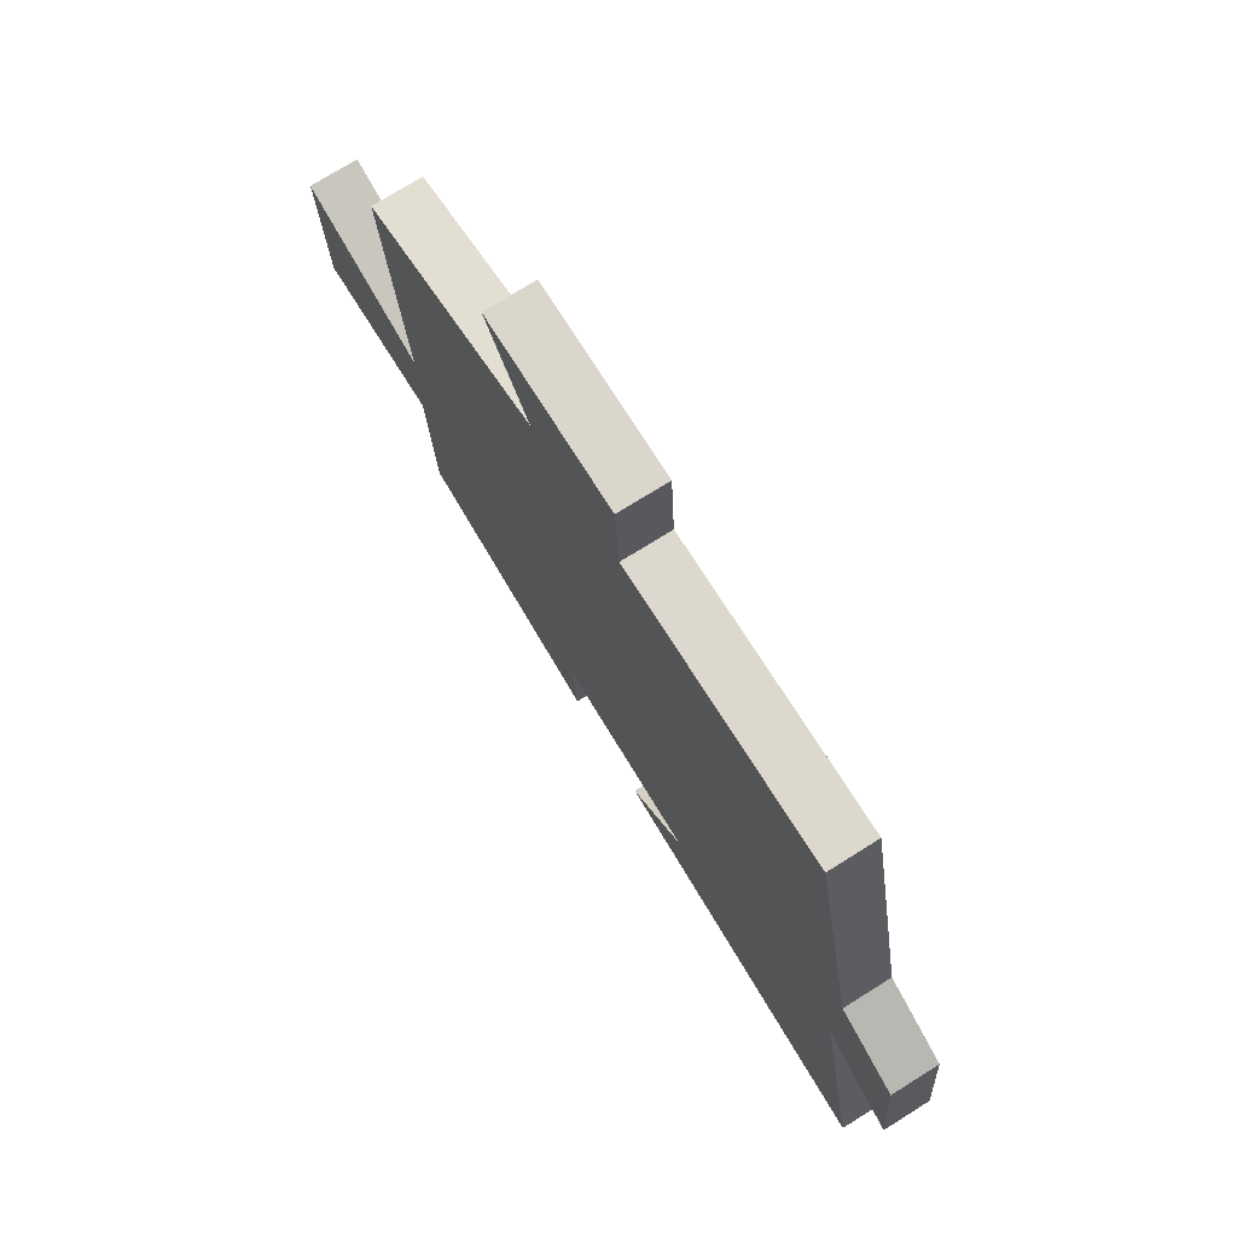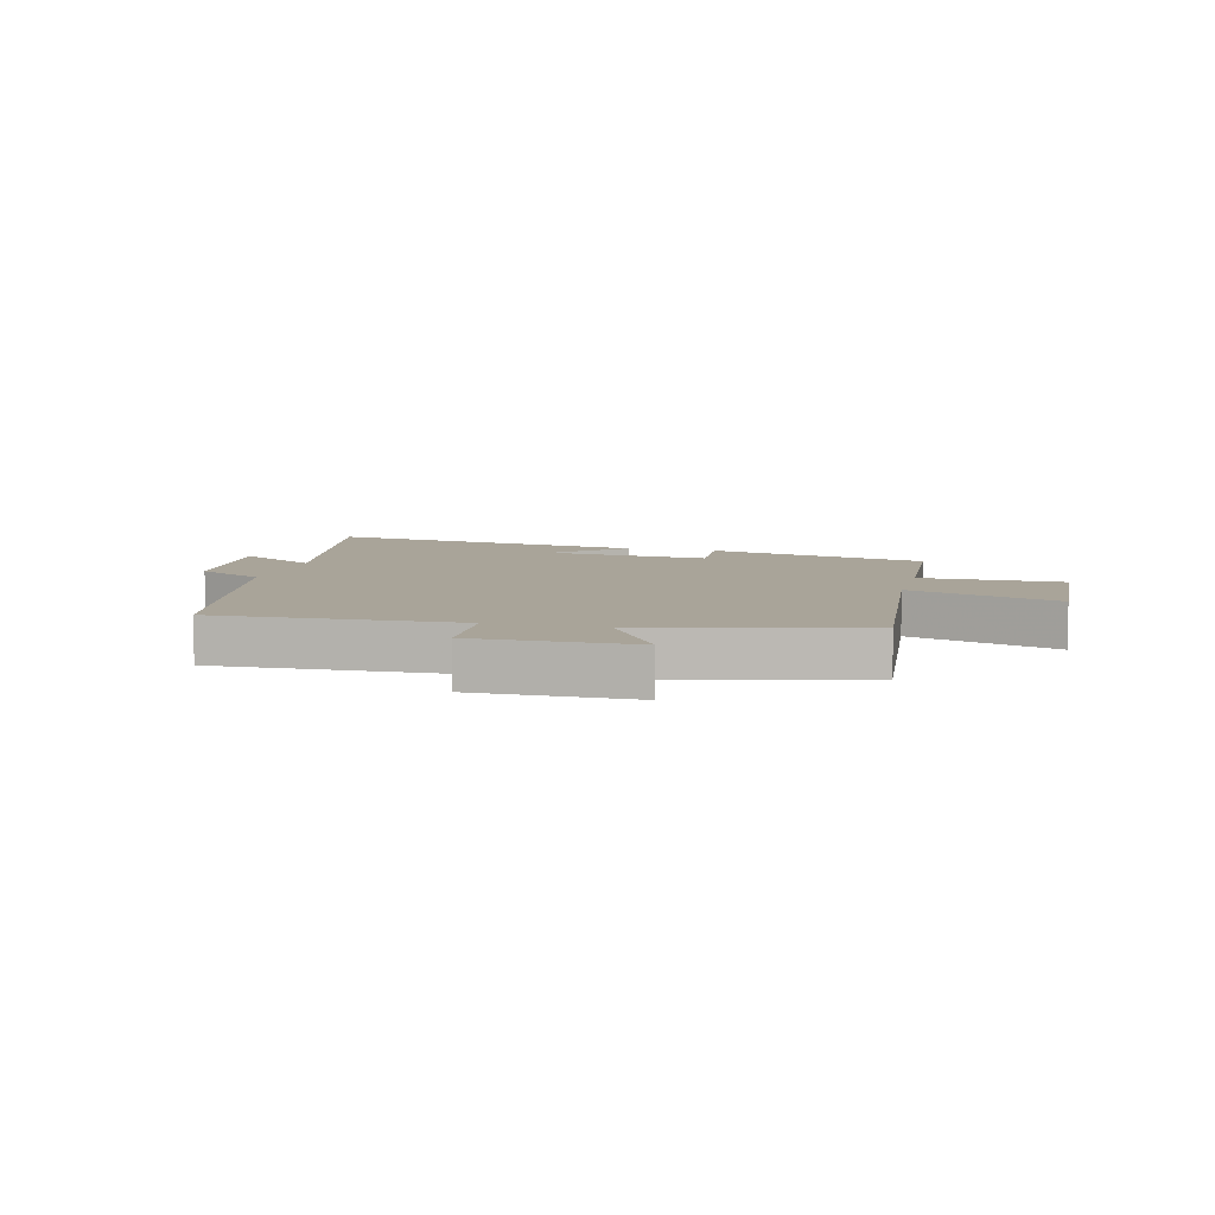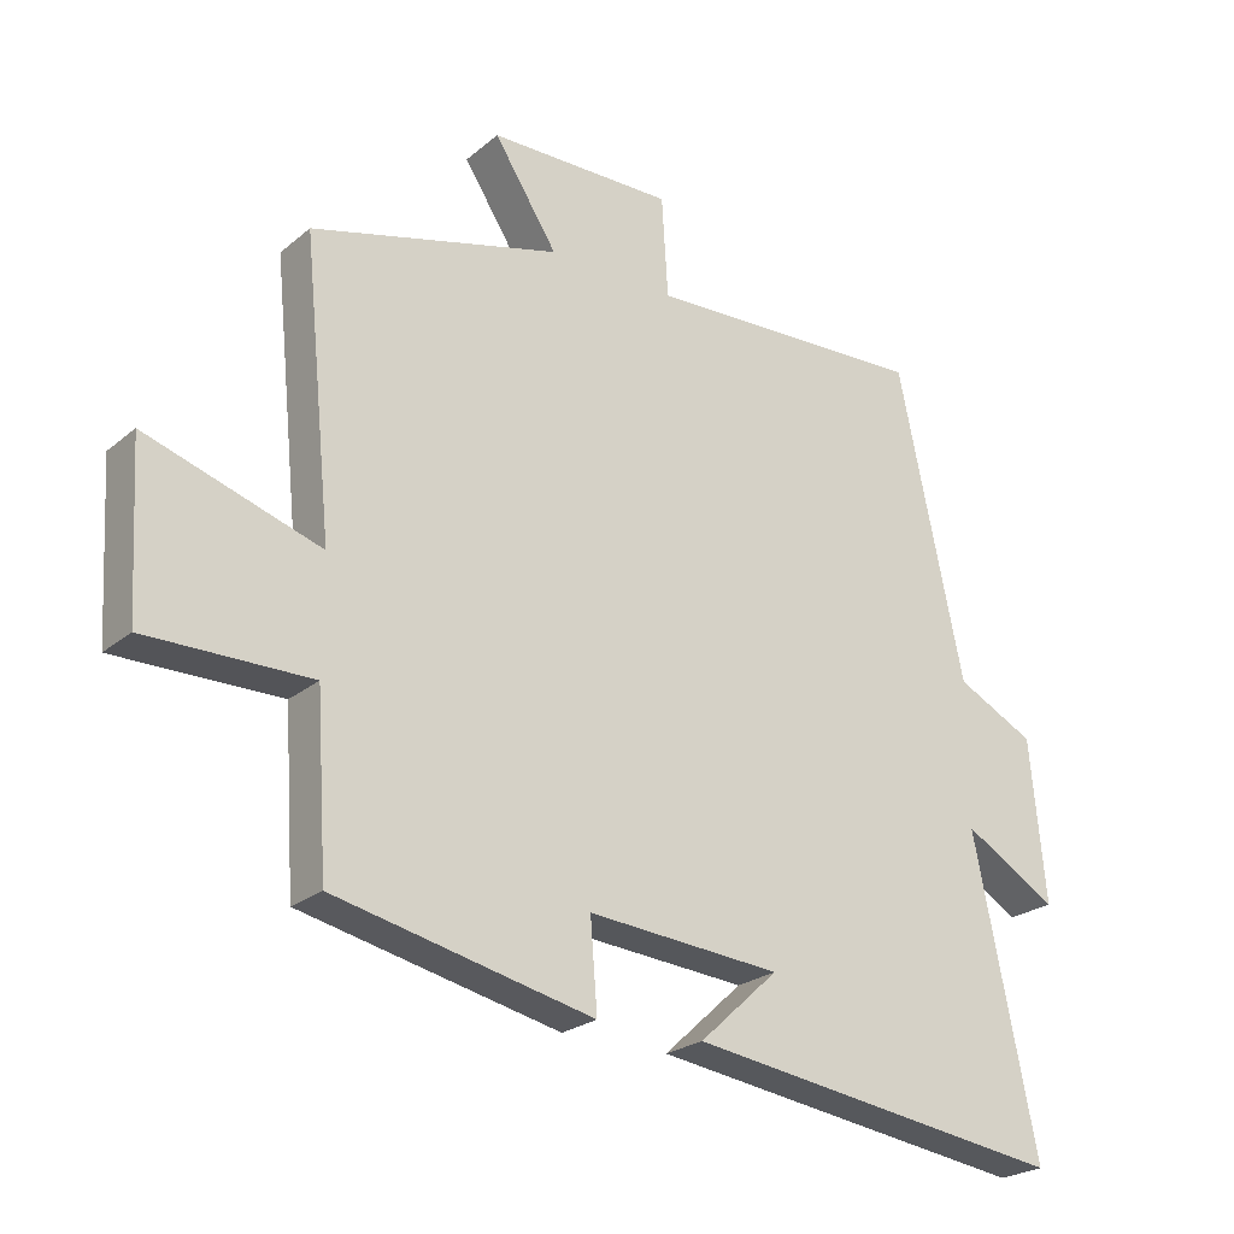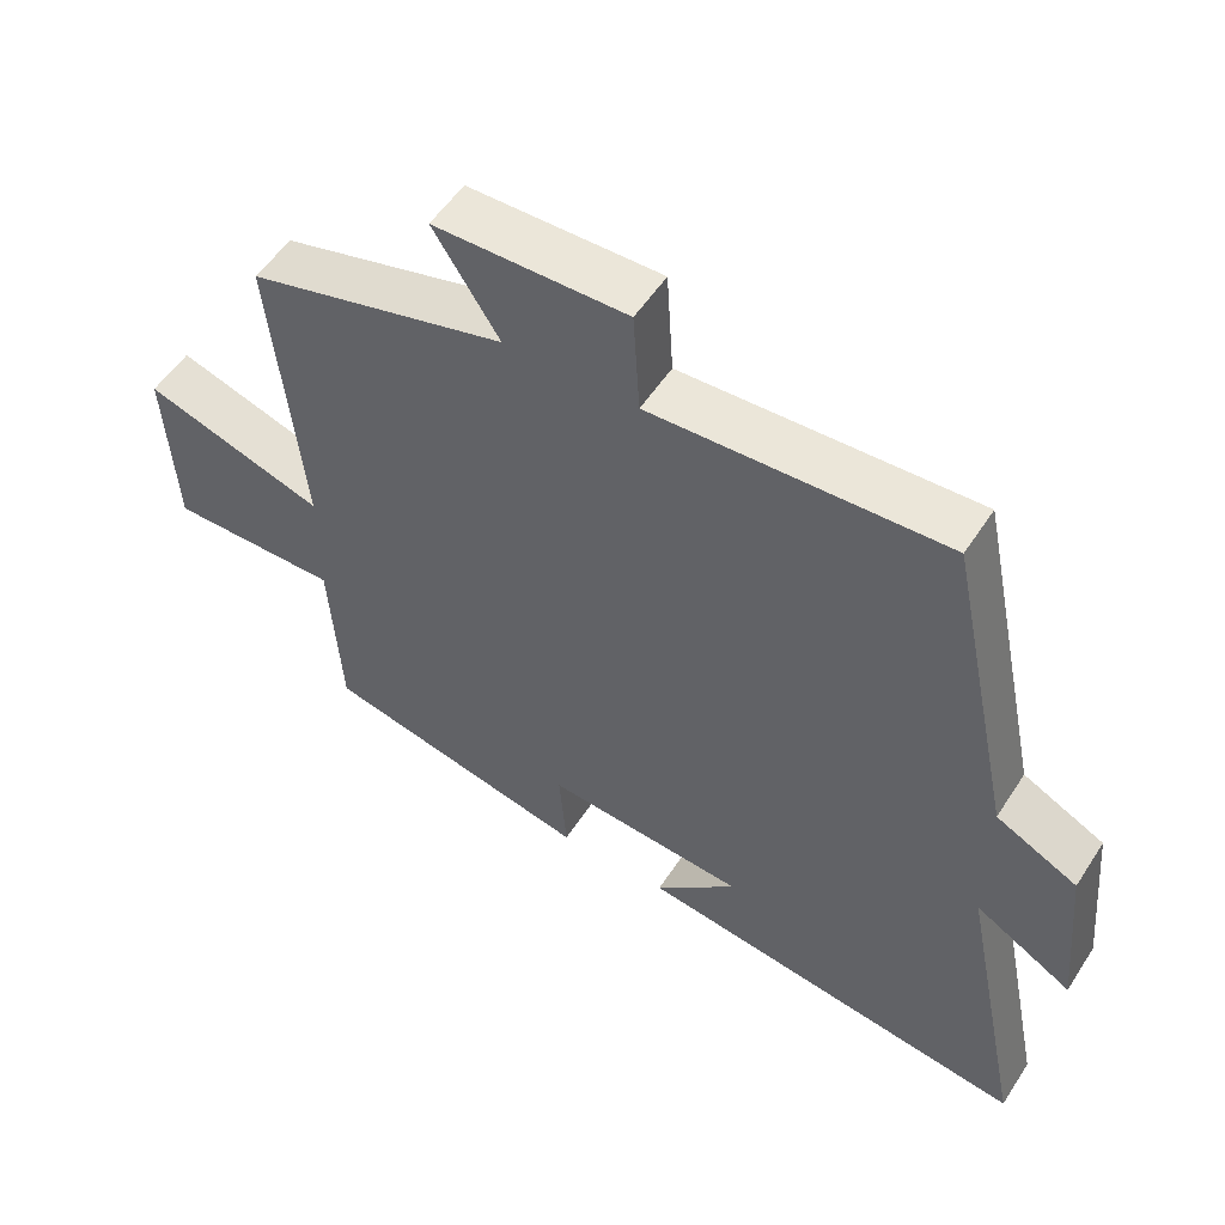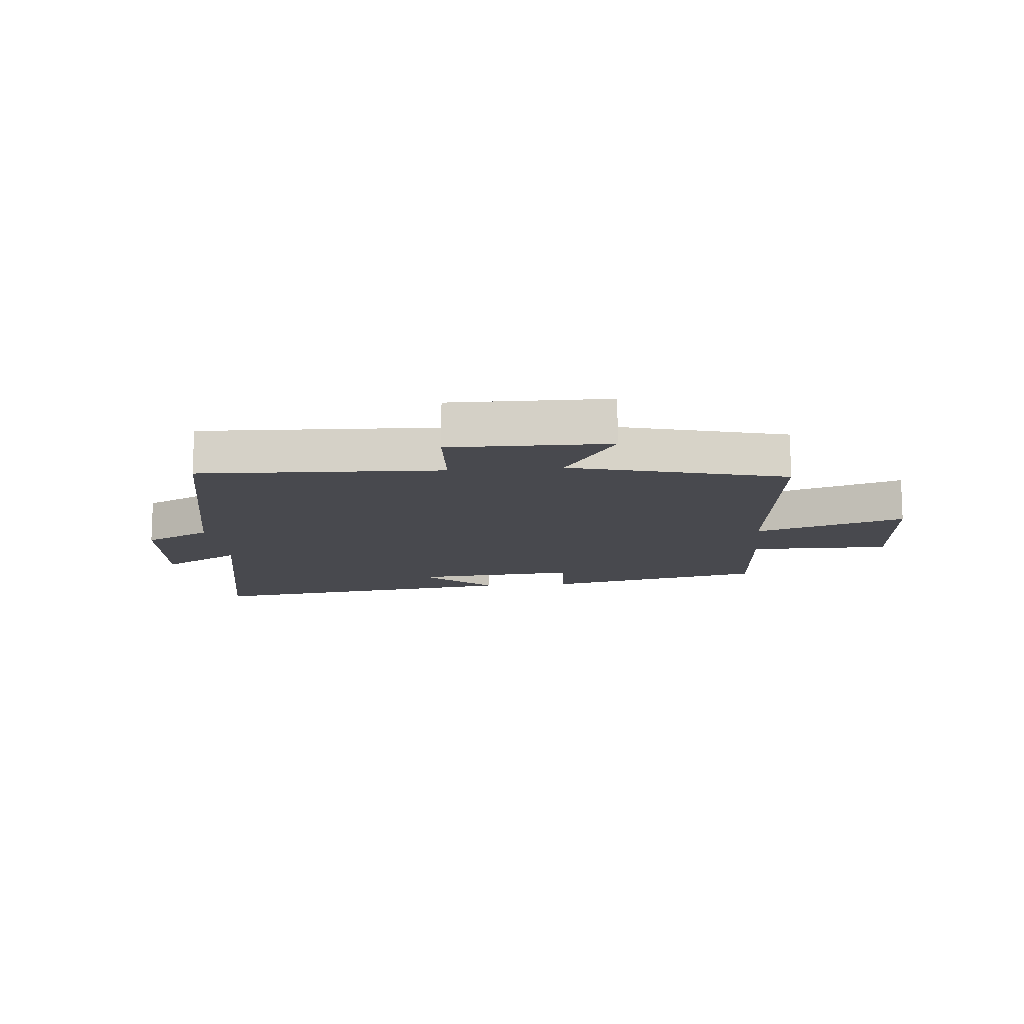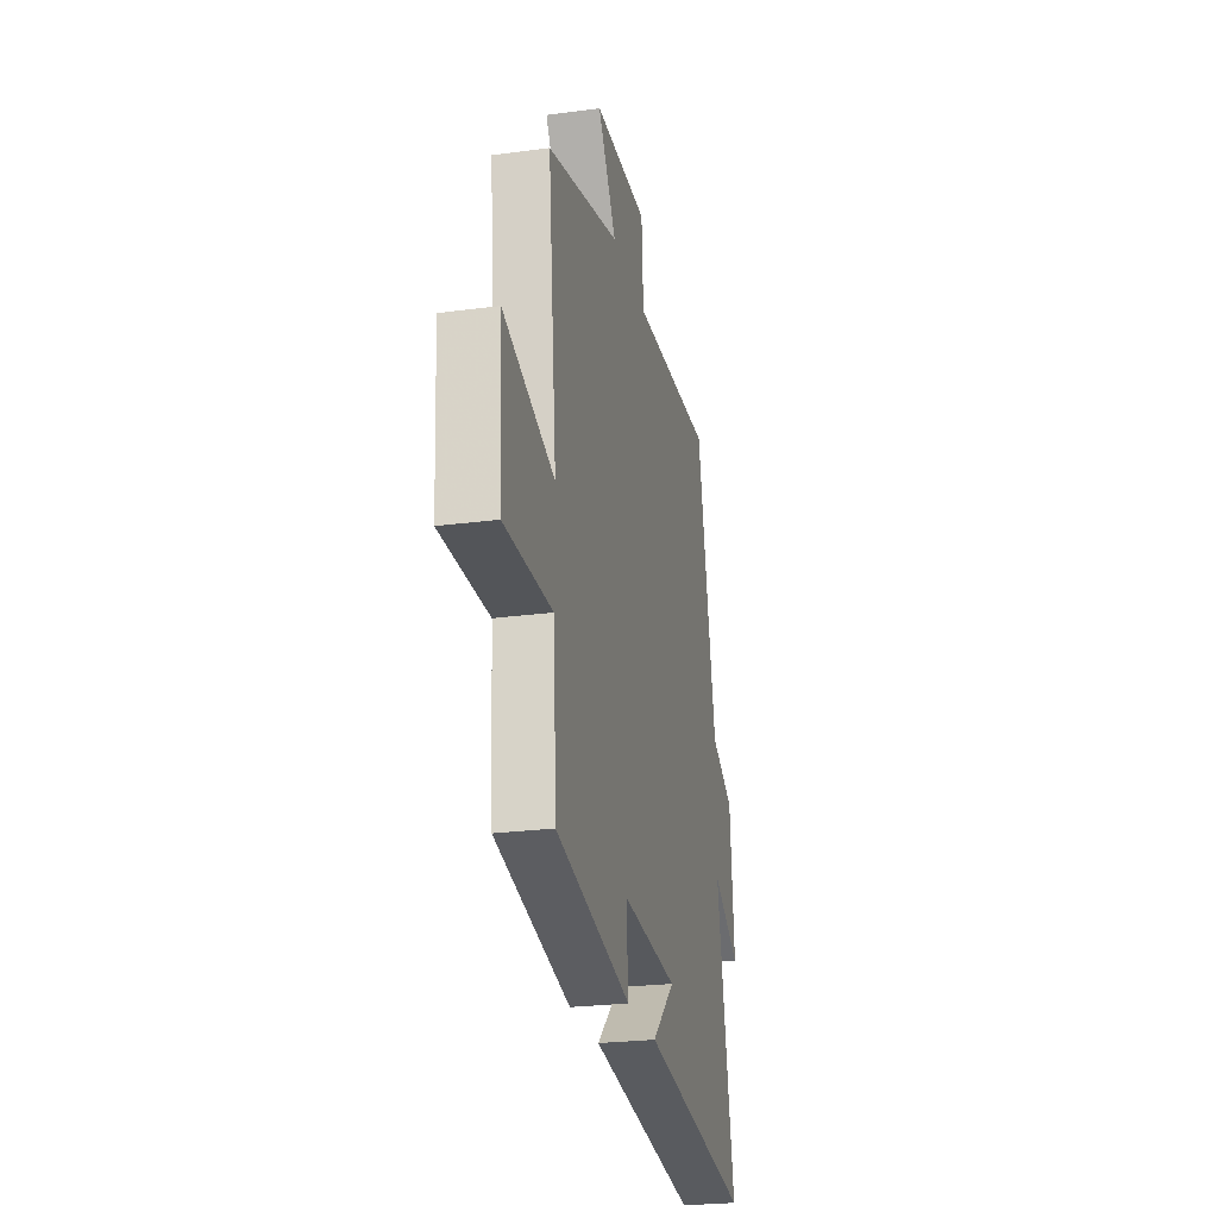
<metadata>
{"format":"obj","ext":"obj","renderer":"f3d","projection":"perspective","resolution":1024,"background":"white","views":[{"elev":74.3,"azim":-122.0,"up":"+Z"},{"elev":7.3,"azim":14.4,"up":"+Y"},{"elev":-23.9,"azim":143.4,"up":"+Z"},{"elev":53.7,"azim":-147.7,"up":"+Z"},{"elev":-12.6,"azim":5.5,"up":"+Y"},{"elev":-24.8,"azim":102.3,"up":"+Z"}]}
</metadata>
<code>
v -0.406 0.07 0.518
v 0 0.07 0.5
v 0.009 0.07 0.645
v 0.275 0.07 0.641
v 0.184 0.07 0.5
v 0.542 0.07 0.404
v 0.5 0.07 -0.011
v 0.75 0.07 0.069
v 0.736 0.07 -0.175
v 0.5 0.07 -0.173
v 0.484 0.07 -0.418
v 0.112 0.07 -0.5
v 0.122 0.07 -0.373
v -0.156 0.07 -0.395
v -0.042 0.07 -0.5
v -0.59 0.07 -0.576
v -0.5 0.07 -0.136
v -0.635 0.07 -0.215
v -0.613 0.07 0.017
v -0.5 0.07 0.074
v -0.406 0 0.518
v 0 0 0.5
v 0.009 0 0.645
v 0.275 0 0.641
v 0.184 0 0.5
v 0.542 0 0.404
v 0.5 0 -0.011
v 0.75 0 0.069
v 0.736 0 -0.175
v 0.5 0 -0.173
v 0.484 0 -0.418
v 0.112 0 -0.5
v 0.122 0 -0.373
v -0.156 0 -0.395
v -0.042 0 -0.5
v -0.59 0 -0.576
v -0.5 0 -0.136
v -0.635 0 -0.215
v -0.613 0 0.017
v -0.5 0 0.074
f 17 18 19 20
f 17 20 1 2
f 14 15 16 17
f 13 14 17 2
f 10 11 12 13
f 10 13 2 3
f 7 8 9 10
f 7 10 3
f 5 6 7
f 5 7 3
f 3 4 5
f 40 39 38 37
f 22 21 40 37
f 37 36 35 34
f 22 37 34 33
f 33 32 31 30
f 23 22 33 30
f 30 29 28 27
f 23 30 27
f 27 26 25
f 23 27 25
f 25 24 23
f 1 21 22 2
f 2 22 23 3
f 3 23 24 4
f 4 24 25 5
f 5 25 26 6
f 6 26 27 7
f 7 27 28 8
f 8 28 29 9
f 9 29 30 10
f 10 30 31 11
f 11 31 32 12
f 12 32 33 13
f 13 33 34 14
f 14 34 35 15
f 15 35 36 16
f 16 36 37 17
f 17 37 38 18
f 18 38 39 19
f 19 39 40 20
f 20 40 21 1

</code>
